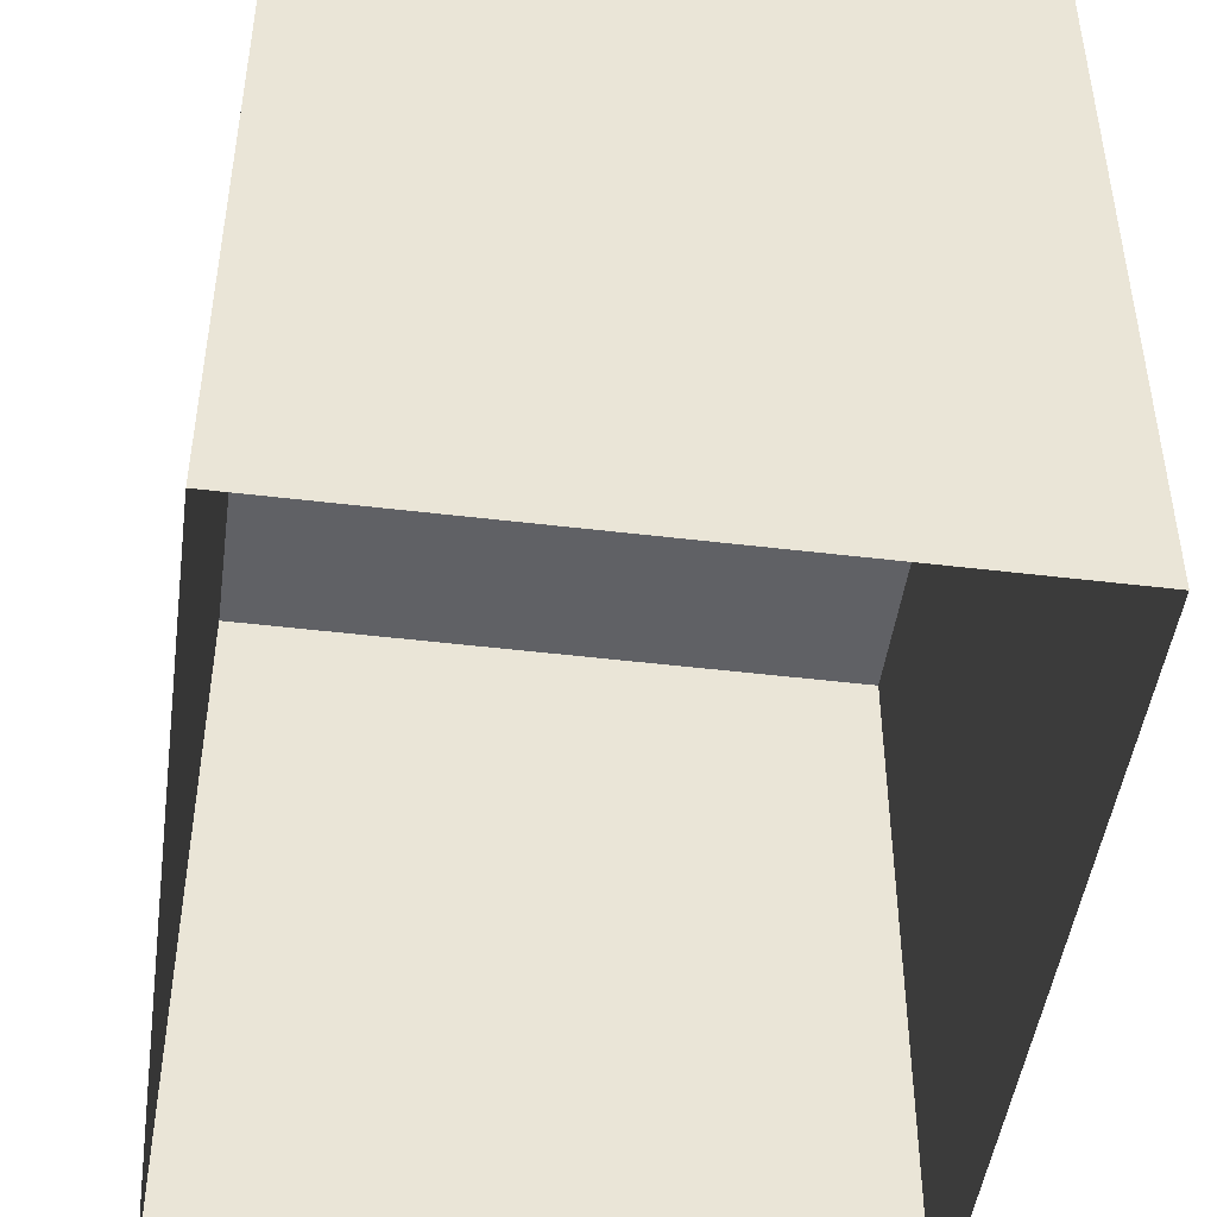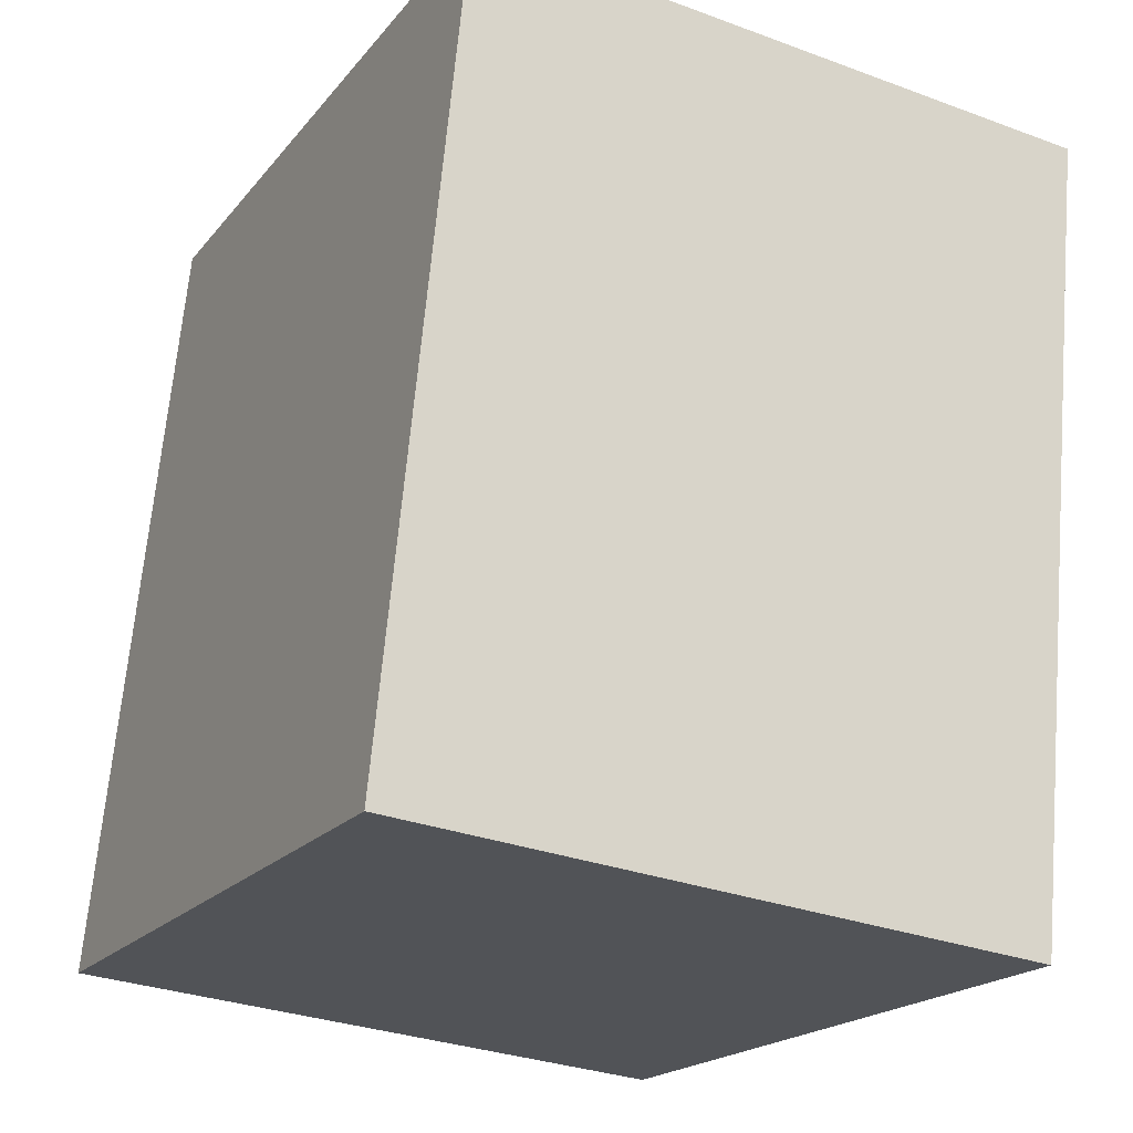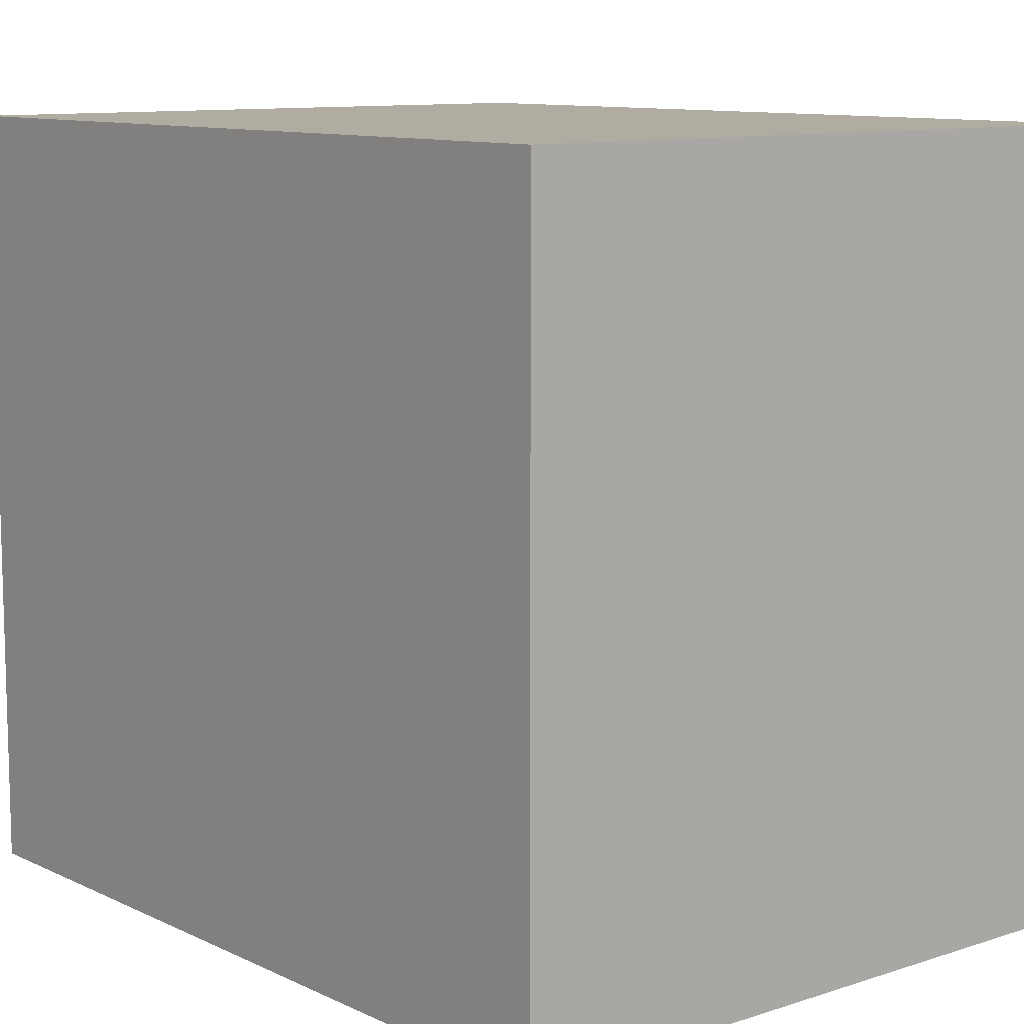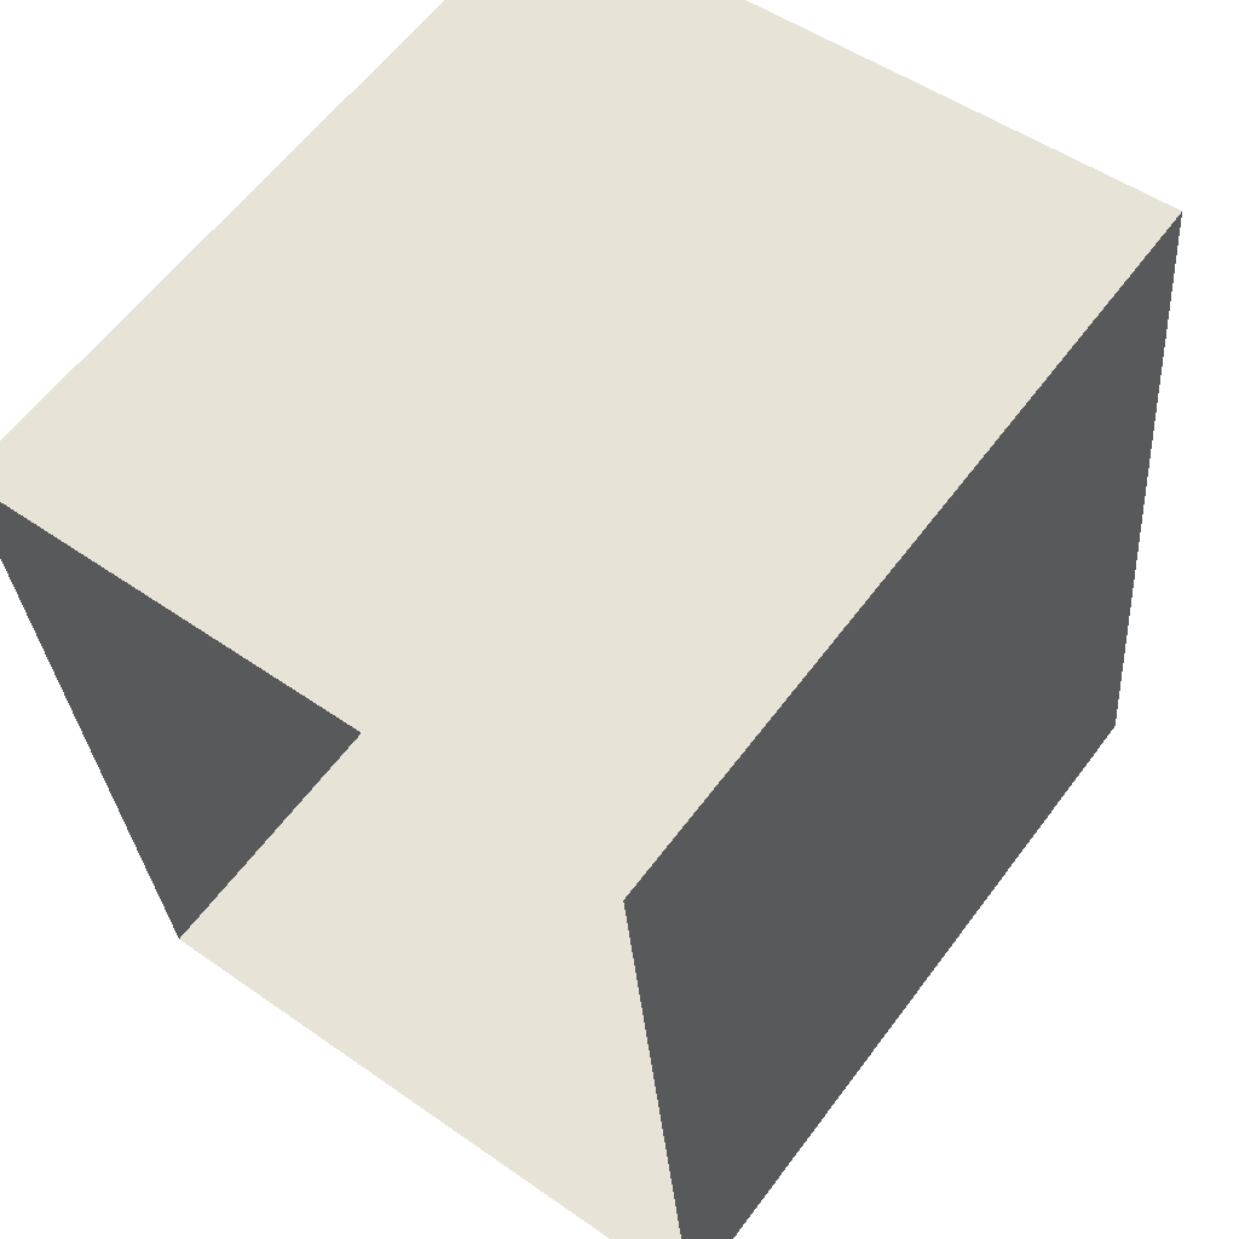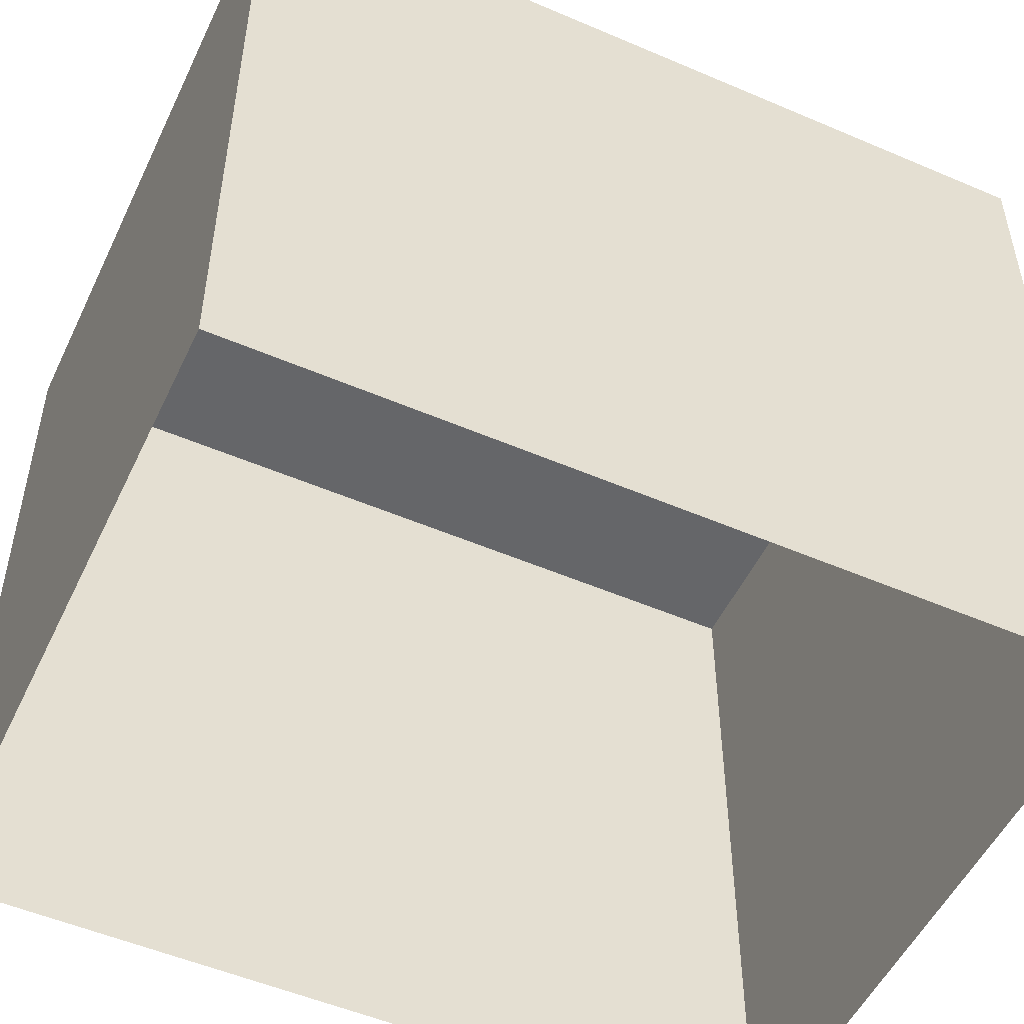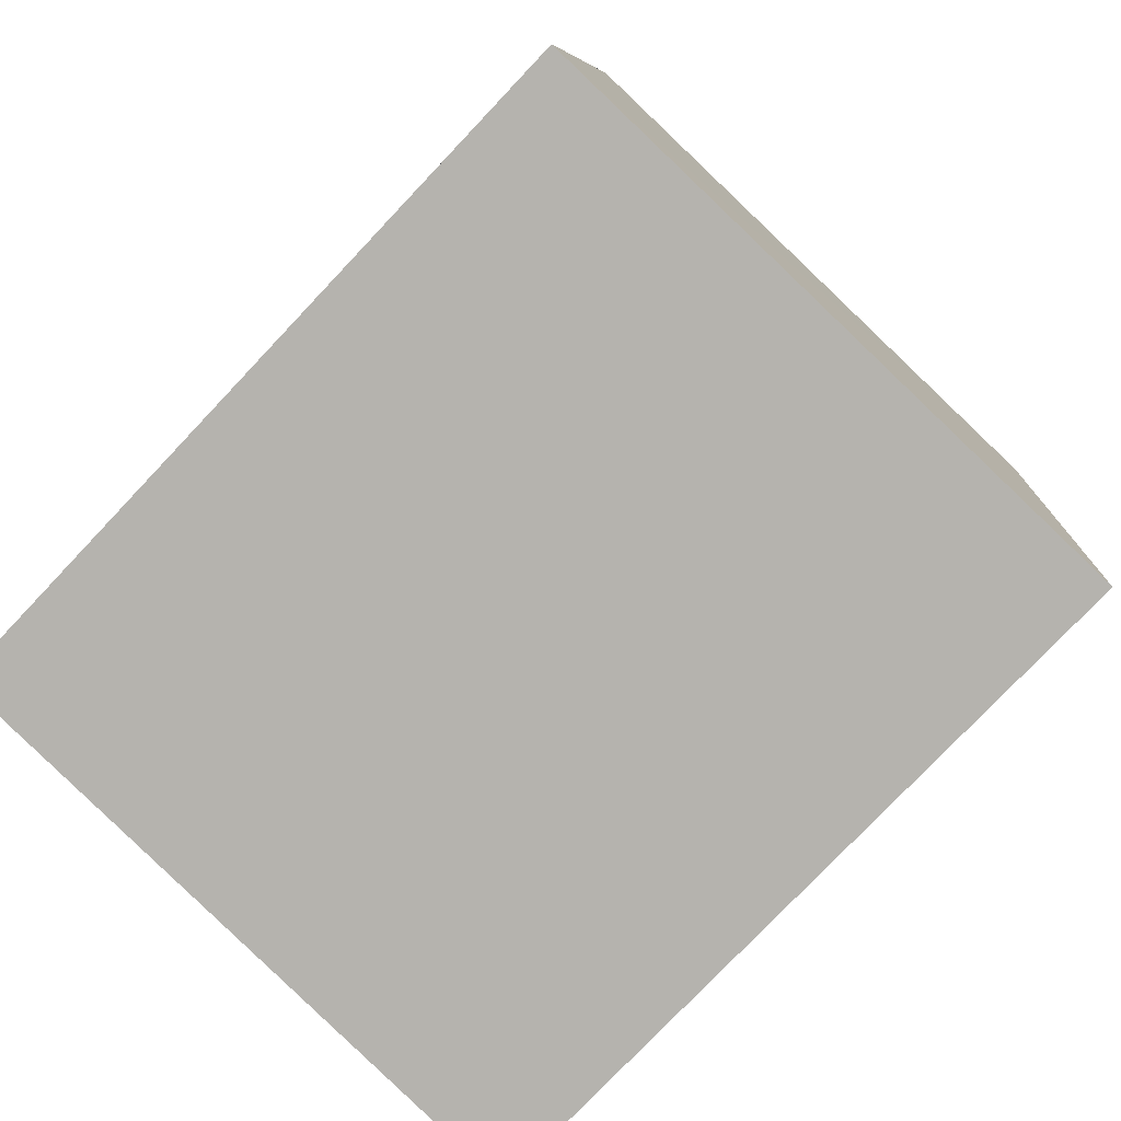
<metadata>
{"format":"obj","ext":"obj","renderer":"f3d","projection":"perspective","resolution":1024,"background":"white","views":[{"elev":-47.2,"azim":-13.4,"up":"+Z"},{"elev":-19.4,"azim":-26.8,"up":"+Y"},{"elev":10.2,"azim":134.4,"up":"+Z"},{"elev":61.0,"azim":-143.2,"up":"+Y"},{"elev":-51.9,"azim":-120.6,"up":"+Z"},{"elev":-77.2,"azim":-43.4,"up":"+Y"}]}
</metadata>
<code>
v -6349 -3.446e+04 3.511
v -6355 -3.447e+04 3.51
v -6354 -3.446e+04 3.51
v -6349 -3.447e+04 3.51
v -6355 -3.447e+04 9.446
v -6349 -3.446e+04 9.447
v -6354 -3.446e+04 9.447
v -6349 -3.447e+04 9.446
f 1 2 3
f 1 4 2
f 5 6 7
f 5 8 6
f 7 1 3
f 7 6 1
f 8 4 1
f 6 8 1
f 5 2 4
f 8 5 4
f 5 3 2
f 5 7 3

</code>
